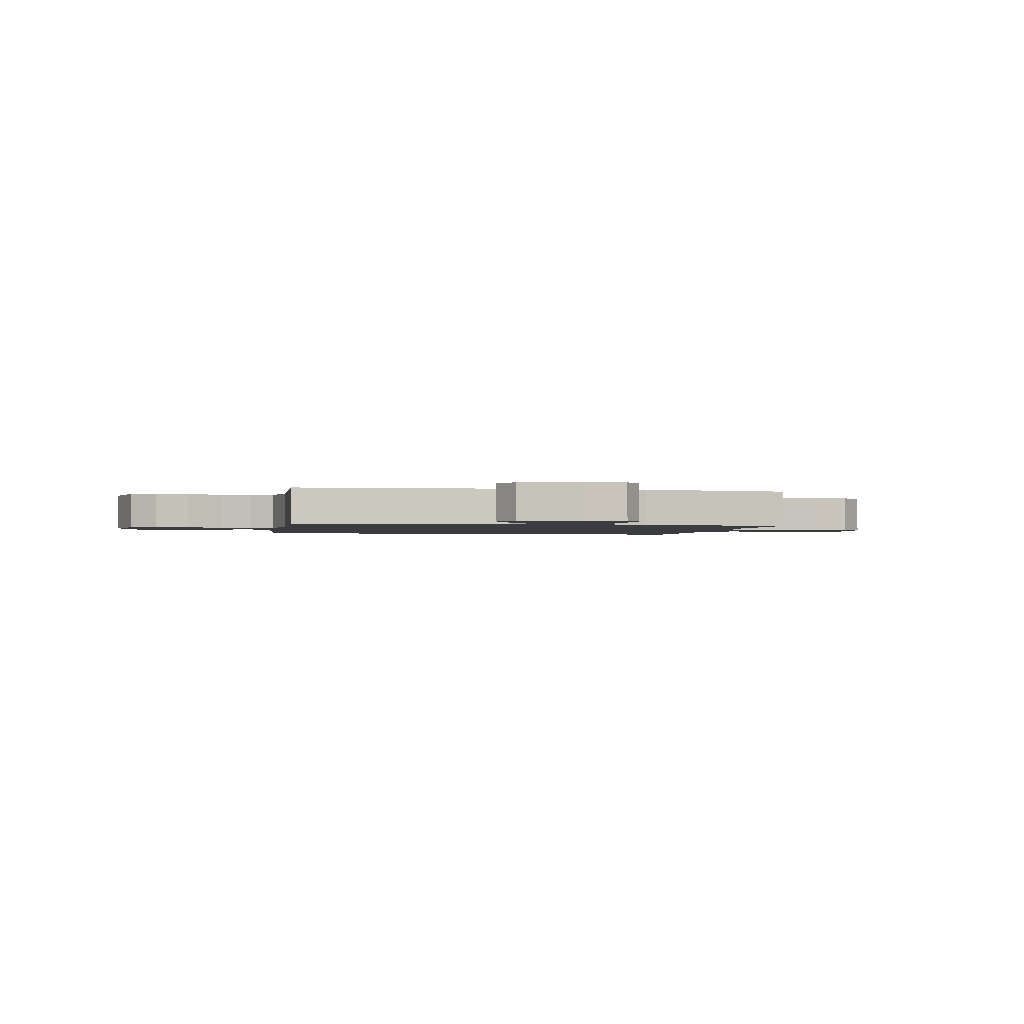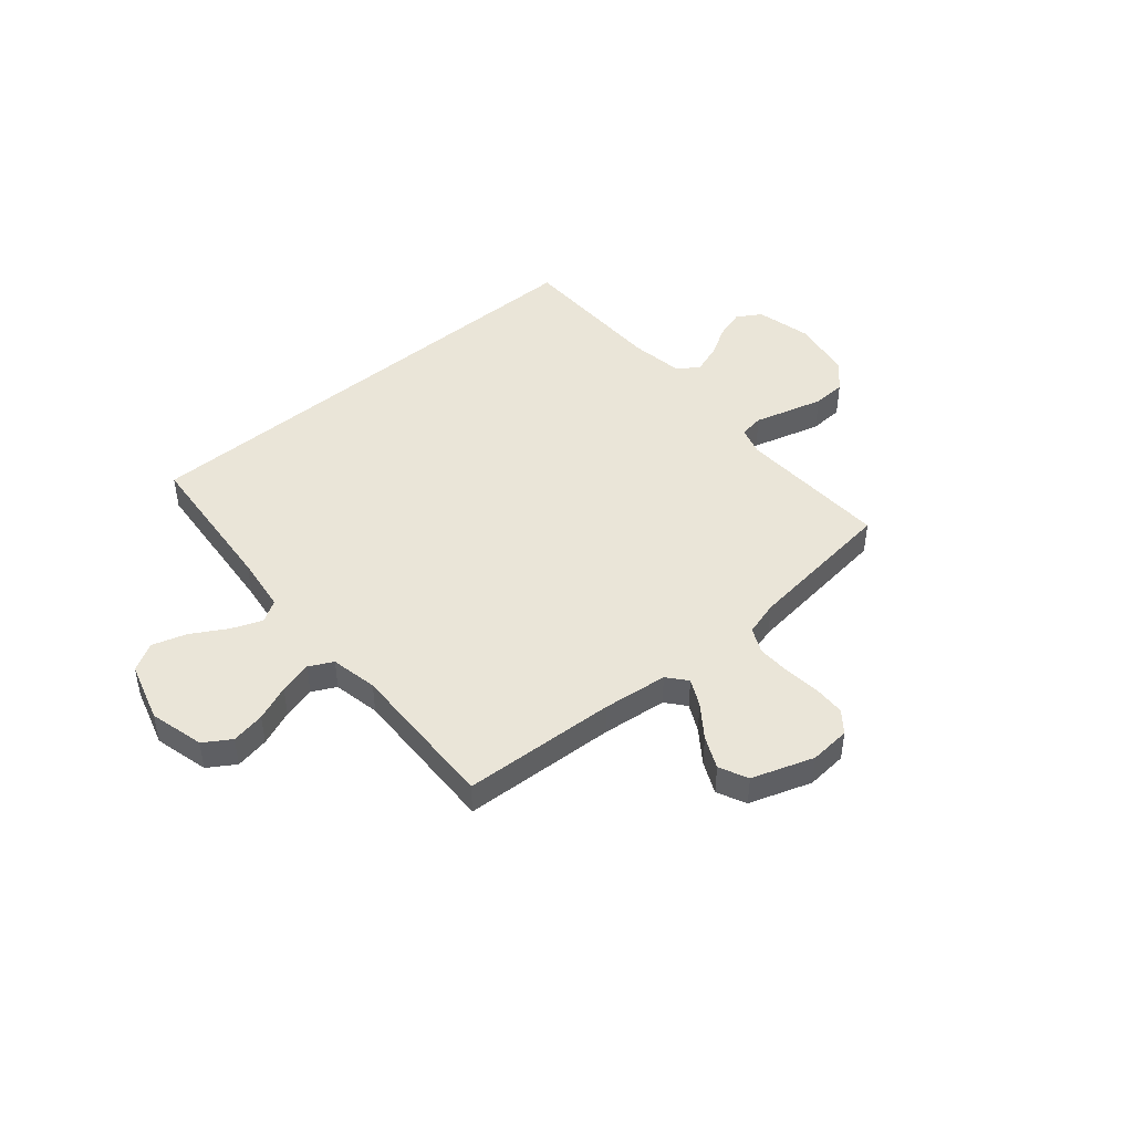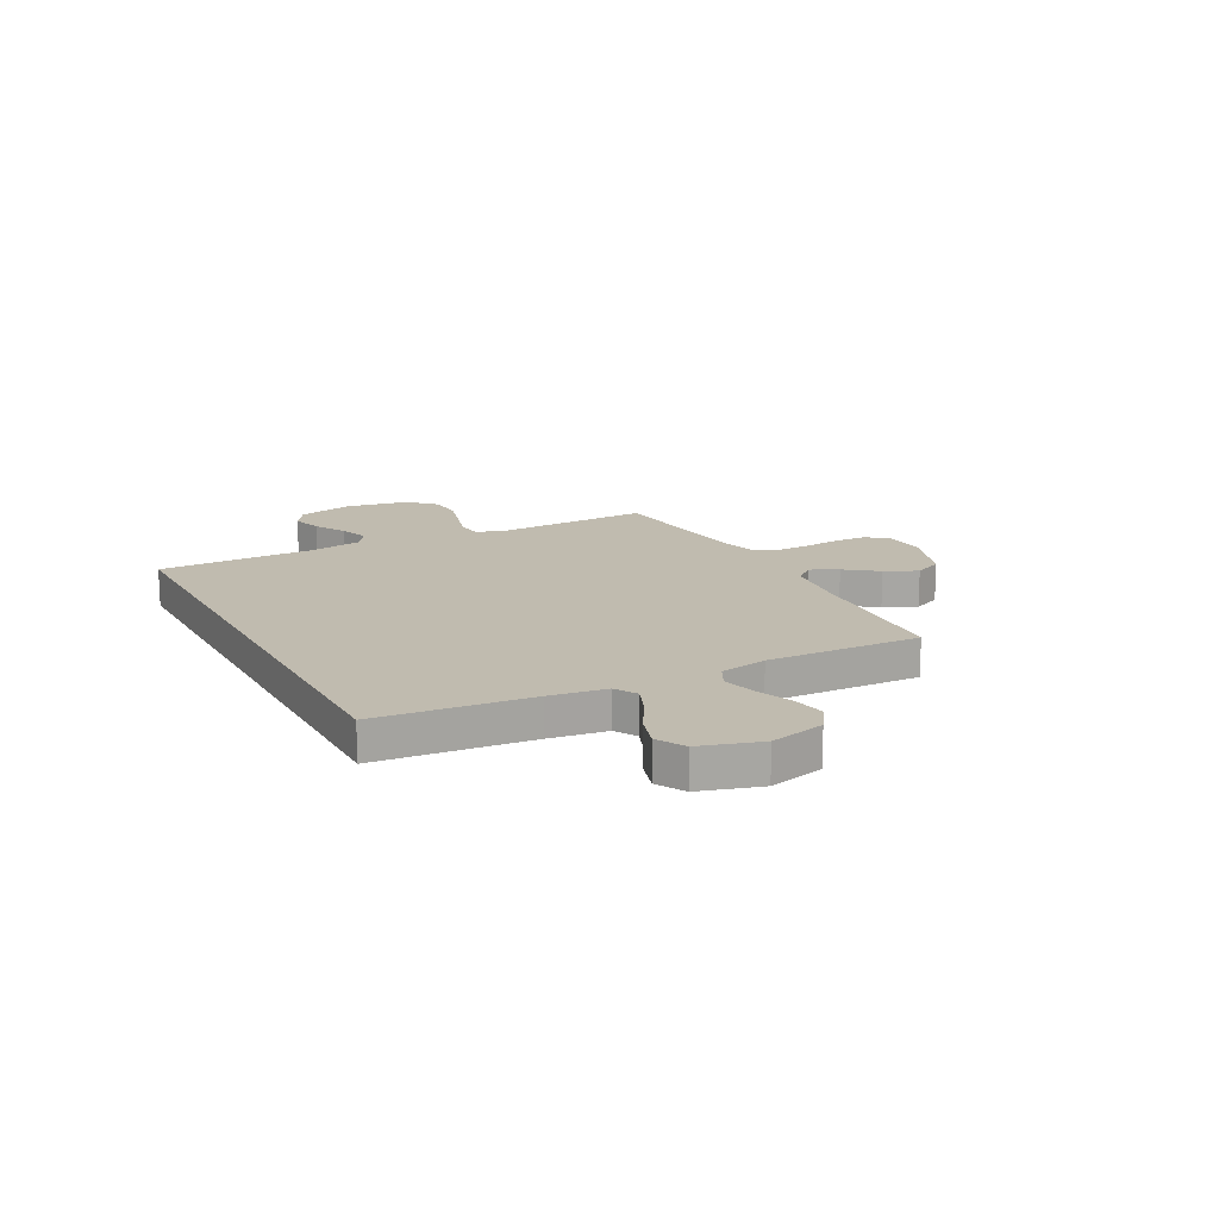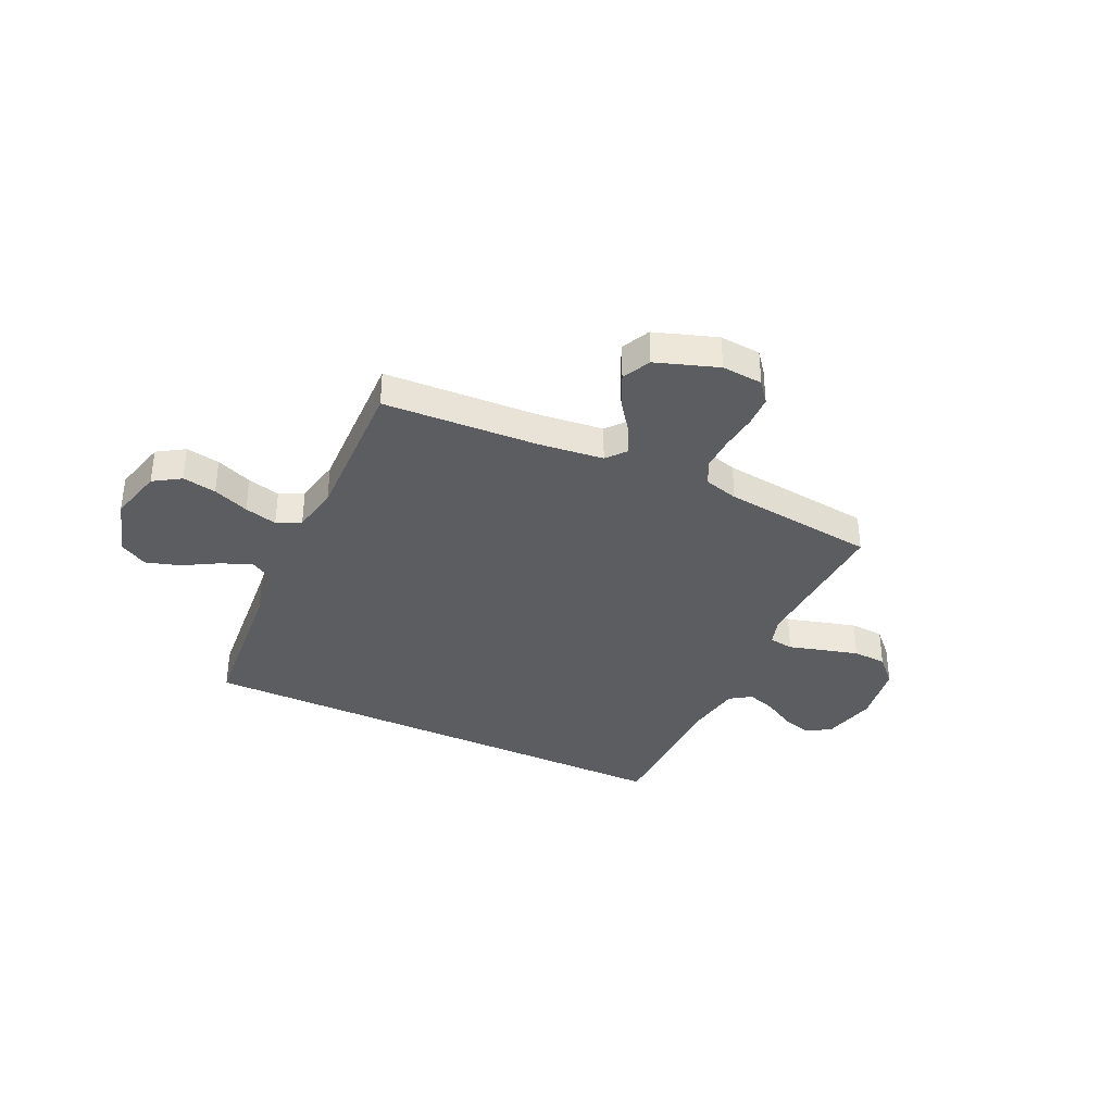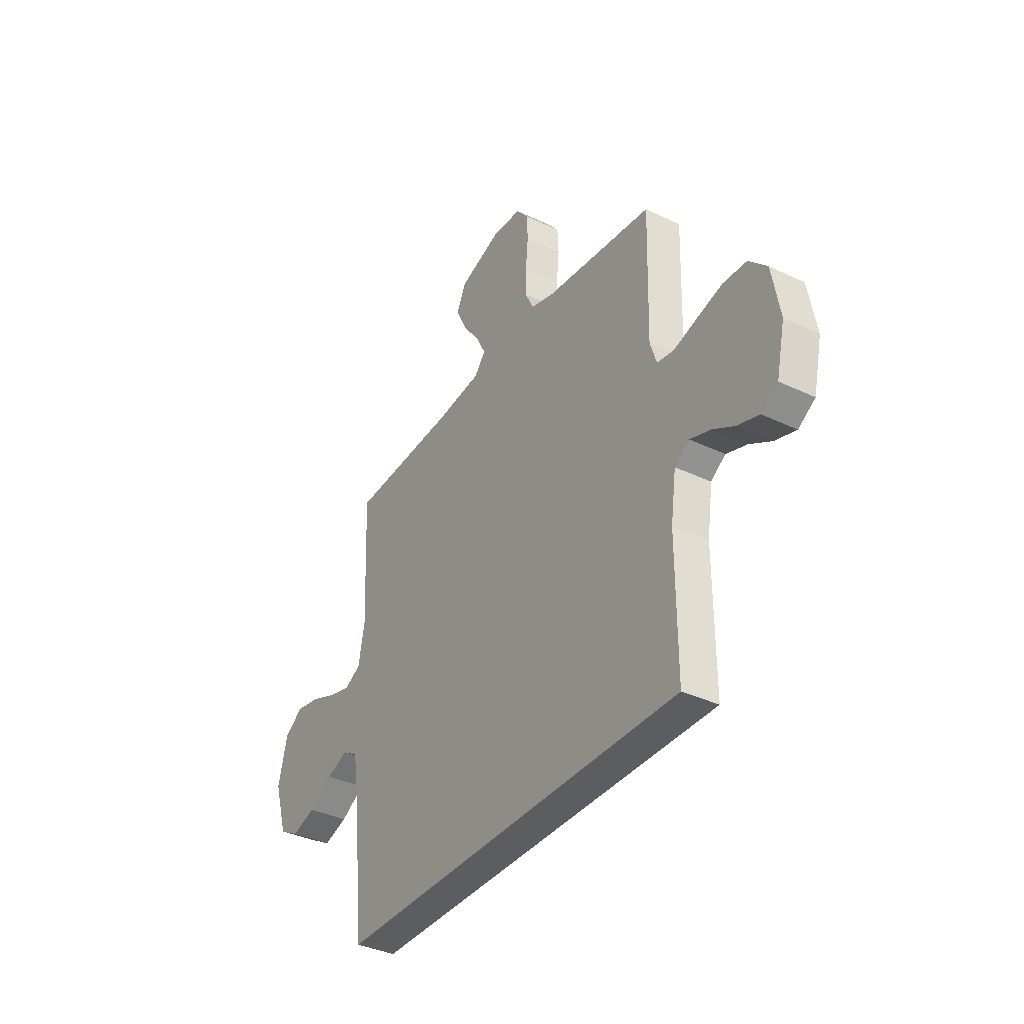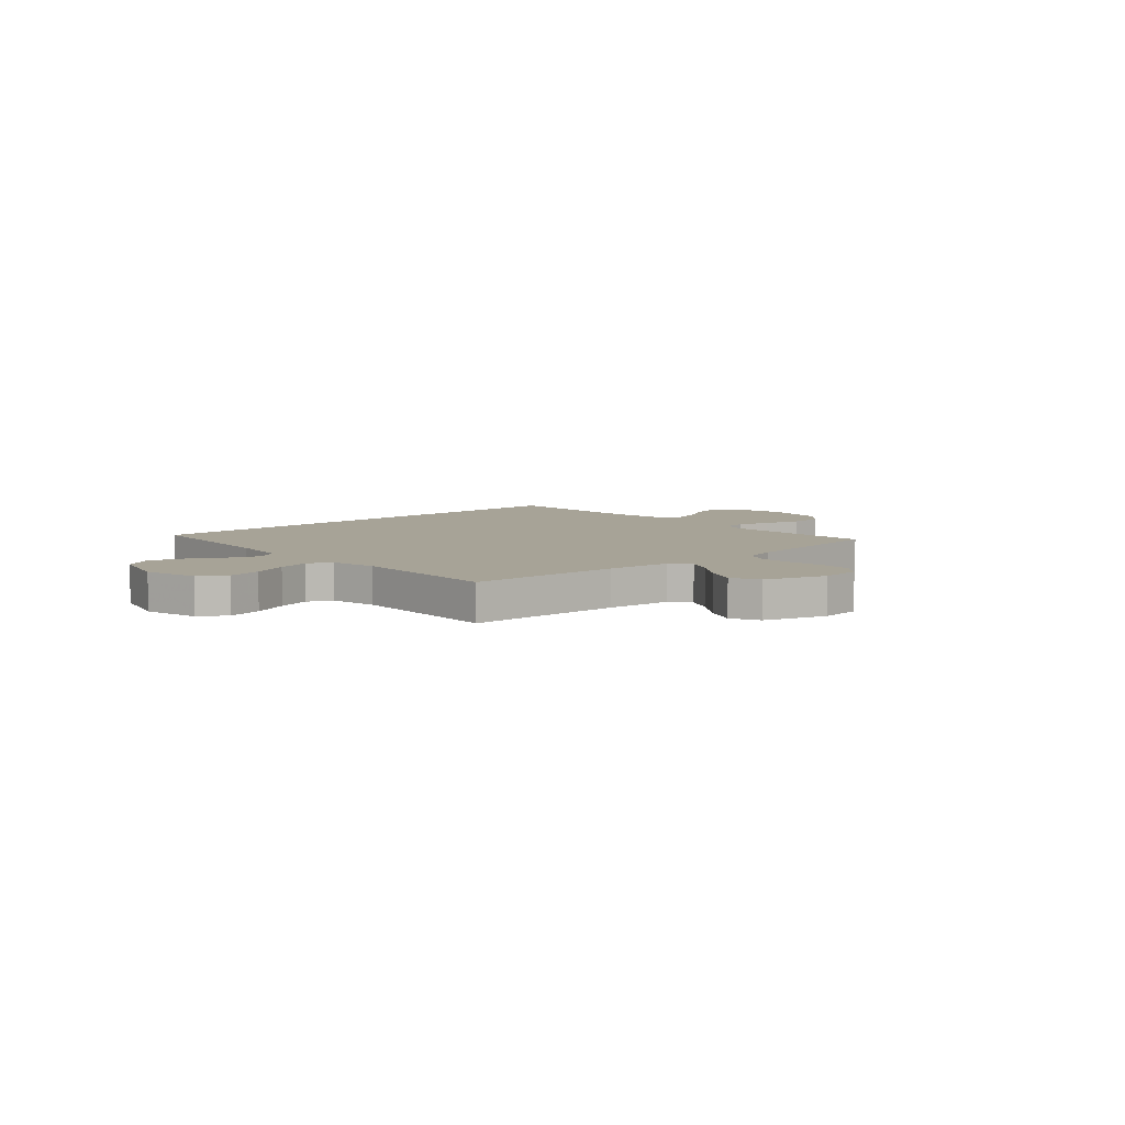
<metadata>
{"format":"obj","ext":"obj","renderer":"f3d","projection":"perspective","resolution":1024,"background":"white","views":[{"elev":-1.7,"azim":-11.6,"up":"+Y"},{"elev":45.1,"azim":-40.9,"up":"+Y"},{"elev":16.1,"azim":-118.0,"up":"+Y"},{"elev":-35.8,"azim":-25.6,"up":"+Y"},{"elev":-36.6,"azim":58.2,"up":"+Z"},{"elev":6.7,"azim":-42.9,"up":"+Y"}]}
</metadata>
<code>
v 0.529 0.07 -0.5
v -0.454 0.07 -0.5
v -0.484 0.07 -0.2
v -0.5 0.07 -0.09
v -0.543 0.07 -0.064
v -0.603 0.07 -0.088
v -0.67 0.07 -0.128
v -0.737 0.07 -0.149
v -0.792 0.07 -0.118
v -0.828 0.07 0
v -0.802 0.07 0.107
v -0.75 0.07 0.141
v -0.684 0.07 0.129
v -0.614 0.07 0.101
v -0.55 0.07 0.084
v -0.504 0.07 0.108
v -0.487 0.07 0.2
v -0.5 0.07 0.5
v -0.2 0.07 0.517
v -0.073 0.07 0.532
v -0.042 0.07 0.57
v -0.069 0.07 0.623
v -0.116 0.07 0.686
v -0.146 0.07 0.749
v -0.12 0.07 0.805
v 0 0.07 0.847
v 0.08 0.07 0.841
v 0.113 0.07 0.8
v 0.116 0.07 0.739
v 0.109 0.07 0.668
v 0.108 0.07 0.602
v 0.132 0.07 0.553
v 0.2 0.07 0.534
v 0.5 0.07 0.5
v 0.492 0.07 0.2
v 0.51 0.07 0.144
v 0.558 0.07 0.137
v 0.623 0.07 0.156
v 0.695 0.07 0.176
v 0.761 0.07 0.173
v 0.811 0.07 0.122
v 0.833 0.07 0
v 0.809 0.07 -0.108
v 0.762 0.07 -0.138
v 0.703 0.07 -0.12
v 0.641 0.07 -0.085
v 0.584 0.07 -0.066
v 0.543 0.07 -0.094
v 0.528 0.07 -0.2
v 0.529 0 -0.5
v -0.454 0 -0.5
v -0.484 0 -0.2
v -0.5 0 -0.09
v -0.543 0 -0.064
v -0.603 0 -0.088
v -0.67 0 -0.128
v -0.737 0 -0.149
v -0.792 0 -0.118
v -0.828 0 0
v -0.802 0 0.107
v -0.75 0 0.141
v -0.684 0 0.129
v -0.614 0 0.101
v -0.55 0 0.084
v -0.504 0 0.108
v -0.487 0 0.2
v -0.5 0 0.5
v -0.2 0 0.517
v -0.073 0 0.532
v -0.042 0 0.57
v -0.069 0 0.623
v -0.116 0 0.686
v -0.146 0 0.749
v -0.12 0 0.805
v 0 0 0.847
v 0.08 0 0.841
v 0.113 0 0.8
v 0.116 0 0.739
v 0.109 0 0.668
v 0.108 0 0.602
v 0.132 0 0.553
v 0.2 0 0.534
v 0.5 0 0.5
v 0.492 0 0.2
v 0.51 0 0.144
v 0.558 0 0.137
v 0.623 0 0.156
v 0.695 0 0.176
v 0.761 0 0.173
v 0.811 0 0.122
v 0.833 0 0
v 0.809 0 -0.108
v 0.762 0 -0.138
v 0.703 0 -0.12
v 0.641 0 -0.085
v 0.584 0 -0.066
v 0.543 0 -0.094
v 0.528 0 -0.2
f 44 45 46
f 43 44 46
f 42 43 46
f 41 42 46
f 40 41 46
f 39 40 46
f 38 39 46
f 37 38 46
f 36 37 46 47
f 33 34 35
f 32 33 35 36
f 28 29 30
f 27 28 30
f 26 27 30
f 25 26 30
f 24 25 30
f 23 24 30
f 22 23 30
f 21 22 30 31
f 20 21 31 32
f 17 18 19
f 36 47 48
f 32 36 48
f 20 32 48
f 19 20 48
f 17 19 48
f 16 17 48
f 12 13 14
f 11 12 14
f 10 11 14
f 9 10 14
f 8 9 14
f 7 8 14
f 6 7 14
f 49 1 2 3
f 49 3 4
f 49 4 5
f 48 49 5
f 16 48 5
f 15 16 5
f 5 6 14 15
f 95 94 93
f 95 93 92
f 95 92 91
f 95 91 90
f 95 90 89
f 95 89 88
f 95 88 87
f 95 87 86
f 96 95 86 85
f 84 83 82
f 85 84 82 81
f 79 78 77
f 79 77 76
f 79 76 75
f 79 75 74
f 79 74 73
f 79 73 72
f 79 72 71
f 80 79 71 70
f 81 80 70 69
f 68 67 66
f 97 96 85
f 97 85 81
f 97 81 69
f 97 69 68
f 97 68 66
f 97 66 65
f 63 62 61
f 63 61 60
f 63 60 59
f 63 59 58
f 63 58 57
f 63 57 56
f 63 56 55
f 52 51 50 98
f 53 52 98
f 54 53 98
f 54 98 97
f 54 97 65
f 54 65 64
f 64 63 55 54
f 1 50 51 2
f 2 51 52 3
f 3 52 53 4
f 4 53 54 5
f 5 54 55 6
f 6 55 56 7
f 7 56 57 8
f 8 57 58 9
f 9 58 59 10
f 10 59 60 11
f 11 60 61 12
f 12 61 62 13
f 13 62 63 14
f 14 63 64 15
f 15 64 65 16
f 16 65 66 17
f 17 66 67 18
f 18 67 68 19
f 19 68 69 20
f 20 69 70 21
f 21 70 71 22
f 22 71 72 23
f 23 72 73 24
f 24 73 74 25
f 25 74 75 26
f 26 75 76 27
f 27 76 77 28
f 28 77 78 29
f 29 78 79 30
f 30 79 80 31
f 31 80 81 32
f 32 81 82 33
f 33 82 83 34
f 34 83 84 35
f 35 84 85 36
f 36 85 86 37
f 37 86 87 38
f 38 87 88 39
f 39 88 89 40
f 40 89 90 41
f 41 90 91 42
f 42 91 92 43
f 43 92 93 44
f 44 93 94 45
f 45 94 95 46
f 46 95 96 47
f 47 96 97 48
f 48 97 98 49
f 49 98 50 1

</code>
